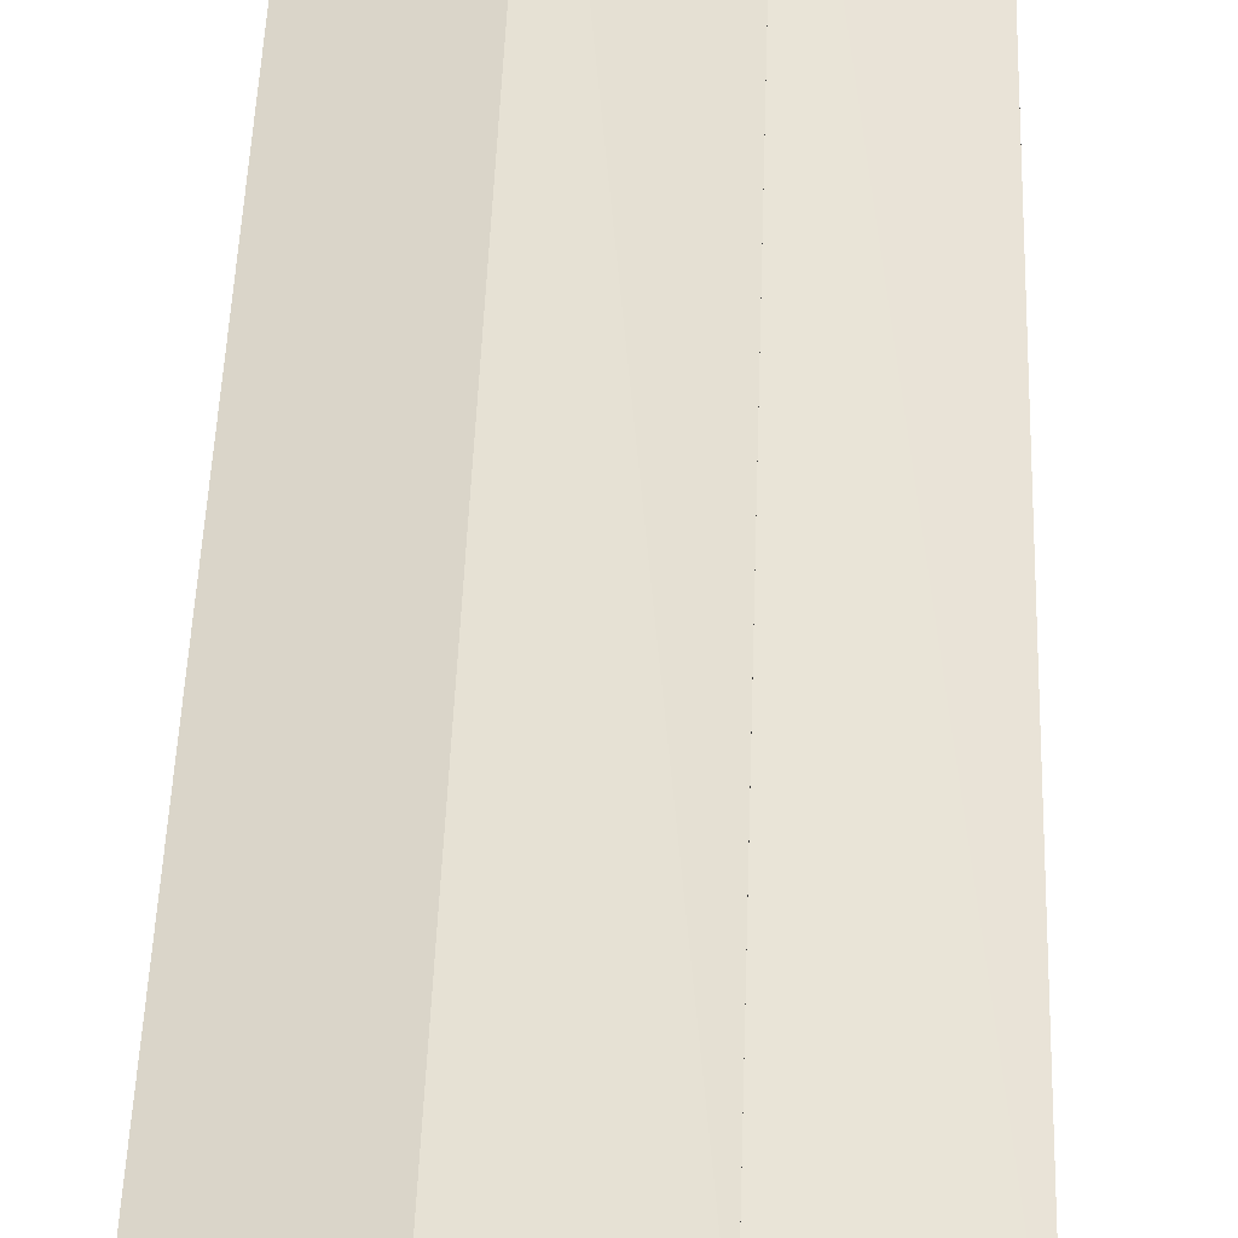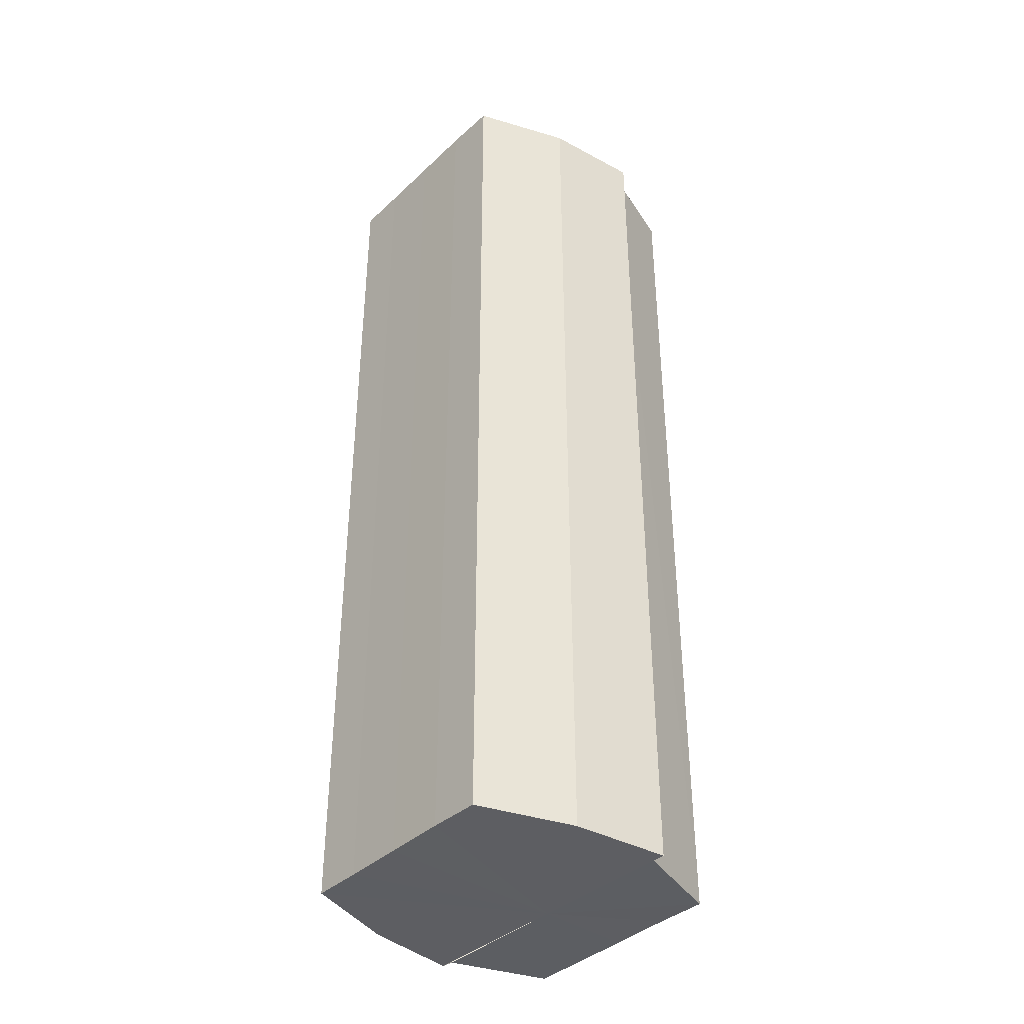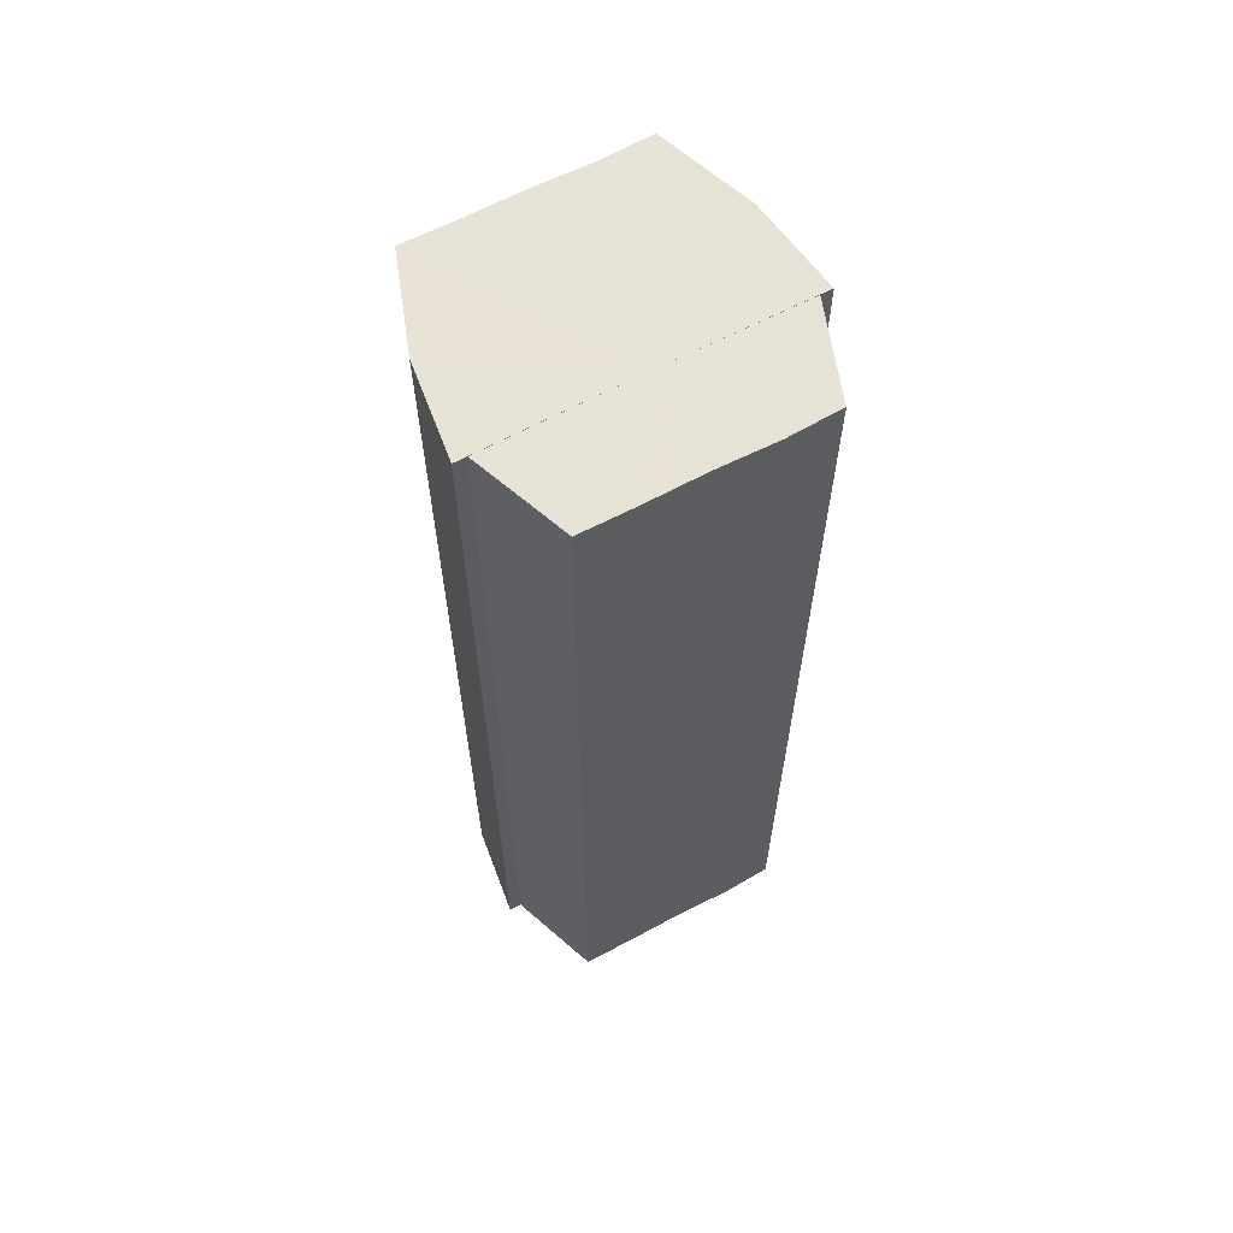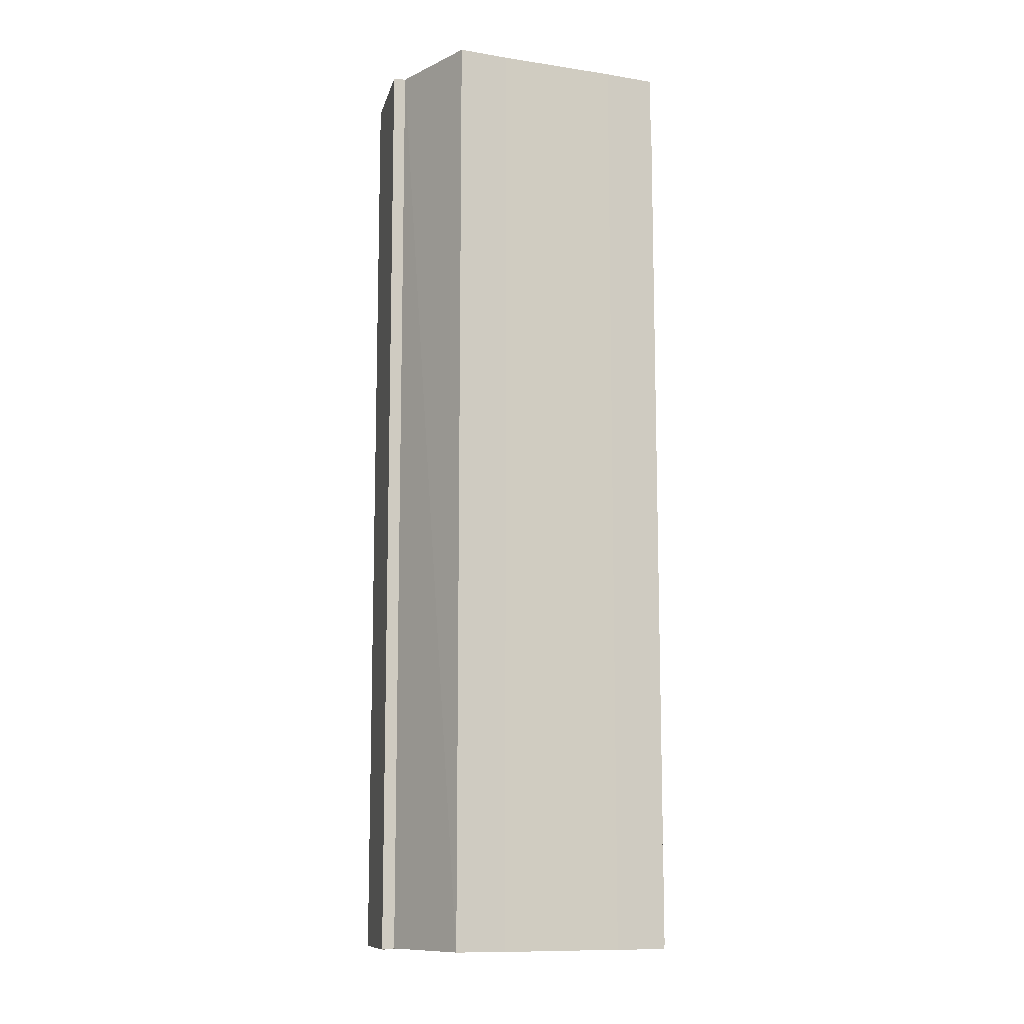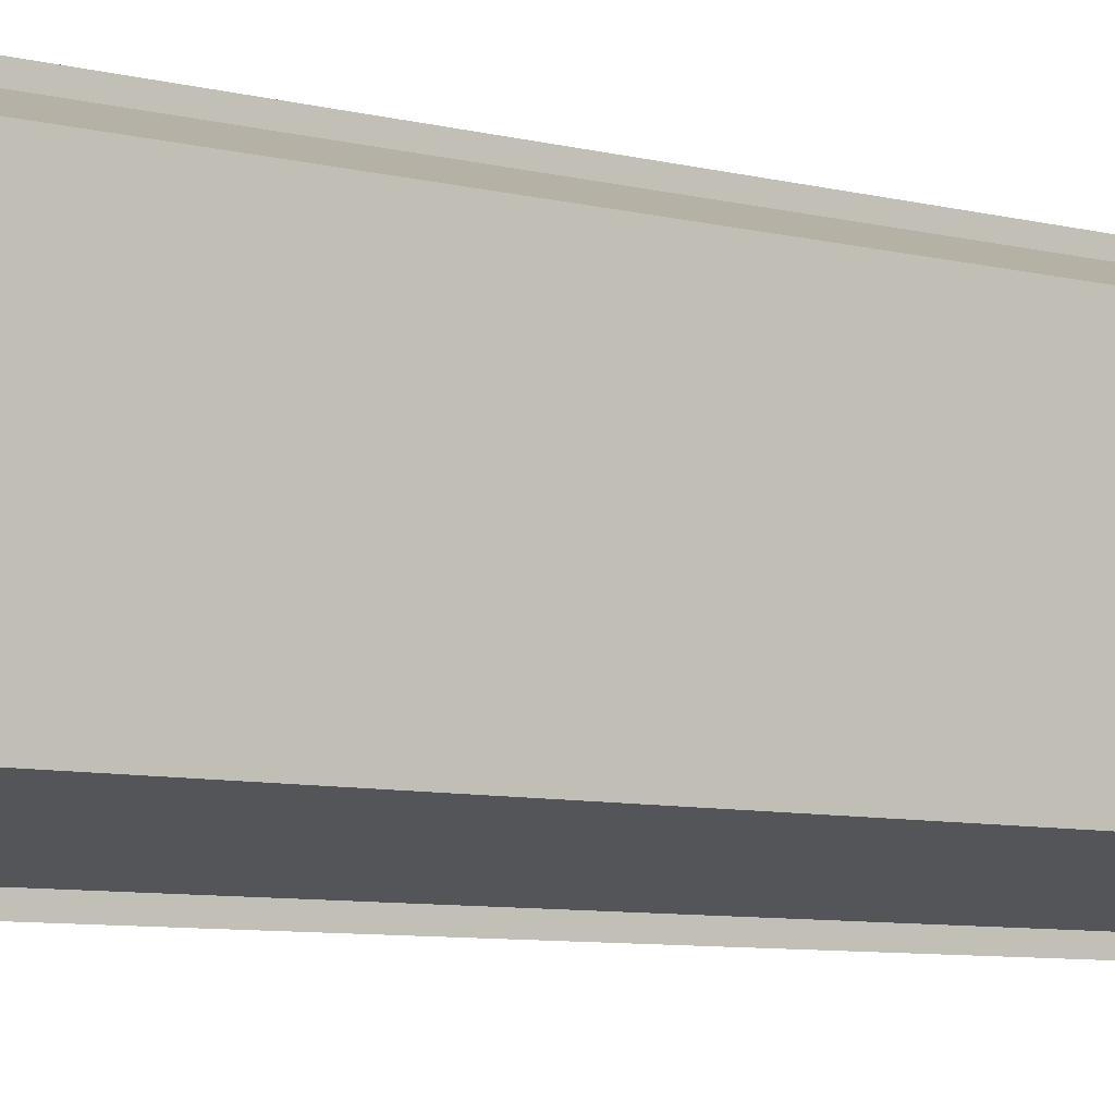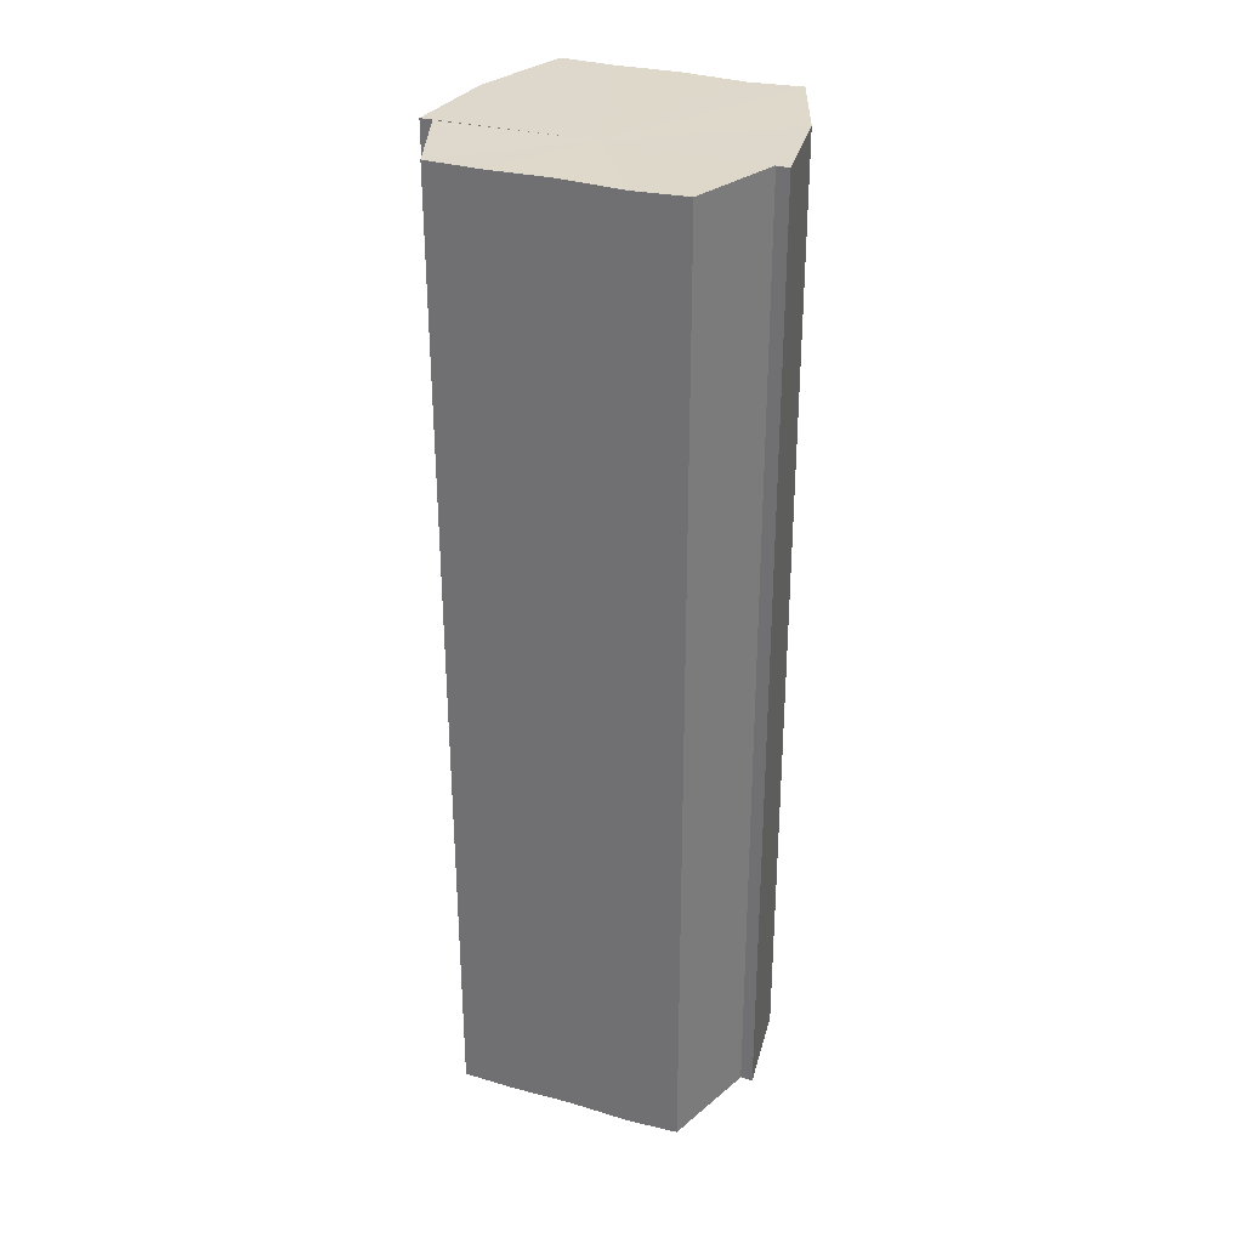
<metadata>
{"format":"obj","ext":"obj","renderer":"f3d","projection":"perspective","resolution":1024,"background":"white","views":[{"elev":44.6,"azim":-178.2,"up":"+Z"},{"elev":-38.8,"azim":138.9,"up":"+Y"},{"elev":62.9,"azim":-118.3,"up":"+Y"},{"elev":-11.5,"azim":-110.8,"up":"+Y"},{"elev":-7.0,"azim":-128.1,"up":"+Z"},{"elev":31.4,"azim":-68.9,"up":"+Y"}]}
</metadata>
<code>
o 19828
v 2210 1868 14.3
v 2210 1868 14.3
v 2210 1868 14.3
v 2210 1868 14.3
v 2210 1868 14.3
v 2210 1868 14.3
v 2210 1868 14.3
v 2210 1868 14.31
v 2210 1868 14.3
v 2210 1868 14.32
v 2210 1868 14.31
v 2210 1868 14.32
v 2210 1868 14.32
v 2210 1868 14.33
v 2210 1868 14.32
v 2210 1868 14.33
v 2210 1868 14.33
v 2210 1868 14.3
v 2210 1868 14.3
v 2210 1868 14.3
v 2210 1868 14.31
v 2210 1868 14.31
v 2210 1868 14.32
v 2210 1868 14.32
v 2210 1868 14.32
v 2210 1868 14.32
v 2210 1868 14.33
v 2210 1868 14.33
v 2210 1868 14.33
v 2210 1868 14.33
v 2210 1868 14.33
v 2210 1868 14.33
v 2210 1868 14.33
v 2210 1868 14.33
v 2210 1868 14.32
v 2210 1868 14.33
v 2210 1868 14.33
v 2210 1868 14.32
v 2210 1868 14.32
v 2210 1868 14.31
v 2210 1868 14.3
v 2210 1868 14.3
v 2210 1868 14.3
v 2210 1868 14.3
v 2210 1868 14.3
v 2210 1868 14.3
v 2210 1868 14.3
v 2210 1868 14.31
v 2210 1868 14.3
v 2210 1868 14.32
v 2210 1868 14.31
v 2210 1868 14.32
v 2210 1868 14.32
v 2210 1868 14.33
v 2210 1868 14.32
v 2210 1868 14.33
v 2210 1868 14.33
v 2210 1868 14.33
v 2210 1868 14.33
v 2210 1868 14.33
v 2210 1868 14.33
v 2210 1868 14.33
v 2210 1868 14.33
v 2210 1868 14.32
v 2210 1868 14.33
v 2210 1868 14.32
v 2210 1868 14.32
v 2210 1868 14.31
v 2210 1868 14.32
v 2210 1868 14.3
v 2210 1868 14.31
v 2210 1868 14.3
v 2210 1868 14.3
v 2210 1868 14.3
v 2210 1868 14.3
v 2210 1868 14.3
v 2210 1868 14.3
v 2210 1868 14.31
v 2210 1868 14.32
v 2210 1868 14.32
v 2210 1868 14.33
v 2210 1868 14.33
v 2210 1868 14.32
v 2210 1868 14.3
v 2210 1868 14.3
v 2210 1868 14.31
v 2210 1868 14.32
v 2210 1868 14.32
v 2210 1868 14.33
v 2210 1868 14.33
v 2210 1868 14.3
v 2210 1868 14.3
v 2210 1868 14.3
v 2210 1868 14.31
v 2210 1868 14.32
v 2210 1868 14.32
v 2210 1868 14.33
v 2210 1868 14.33
f 1 2 3
f 4 2 5
f 6 7 5
f 7 8 9
f 8 10 11
f 10 12 13
f 12 14 15
f 14 16 17
f 18 19 20
f 20 21 22
f 22 23 24
f 24 25 26
f 26 27 28
f 28 29 30
f 29 31 32
f 32 33 34
f 35 36 33
f 35 37 36
f 35 38 37
f 35 39 38
f 35 40 39
f 35 41 40
f 35 42 41
f 35 43 42
f 44 43 45
f 46 47 44
f 48 49 46
f 50 51 48
f 52 53 50
f 54 55 52
f 56 57 54
f 58 59 56
f 60 61 58
f 61 62 63
f 62 64 65
f 64 66 67
f 66 68 69
f 68 70 71
f 70 72 73
f 72 74 75
f 35 76 77
f 35 78 76
f 35 79 78
f 35 80 79
f 35 81 80
f 35 82 81
f 83 84 85
f 83 85 86
f 83 86 87
f 83 87 88
f 83 88 89
f 83 89 90
f 83 91 92
f 83 93 91
f 83 94 93
f 83 95 94
f 83 96 95
f 83 97 96
f 83 98 97
f 83 34 98

</code>
